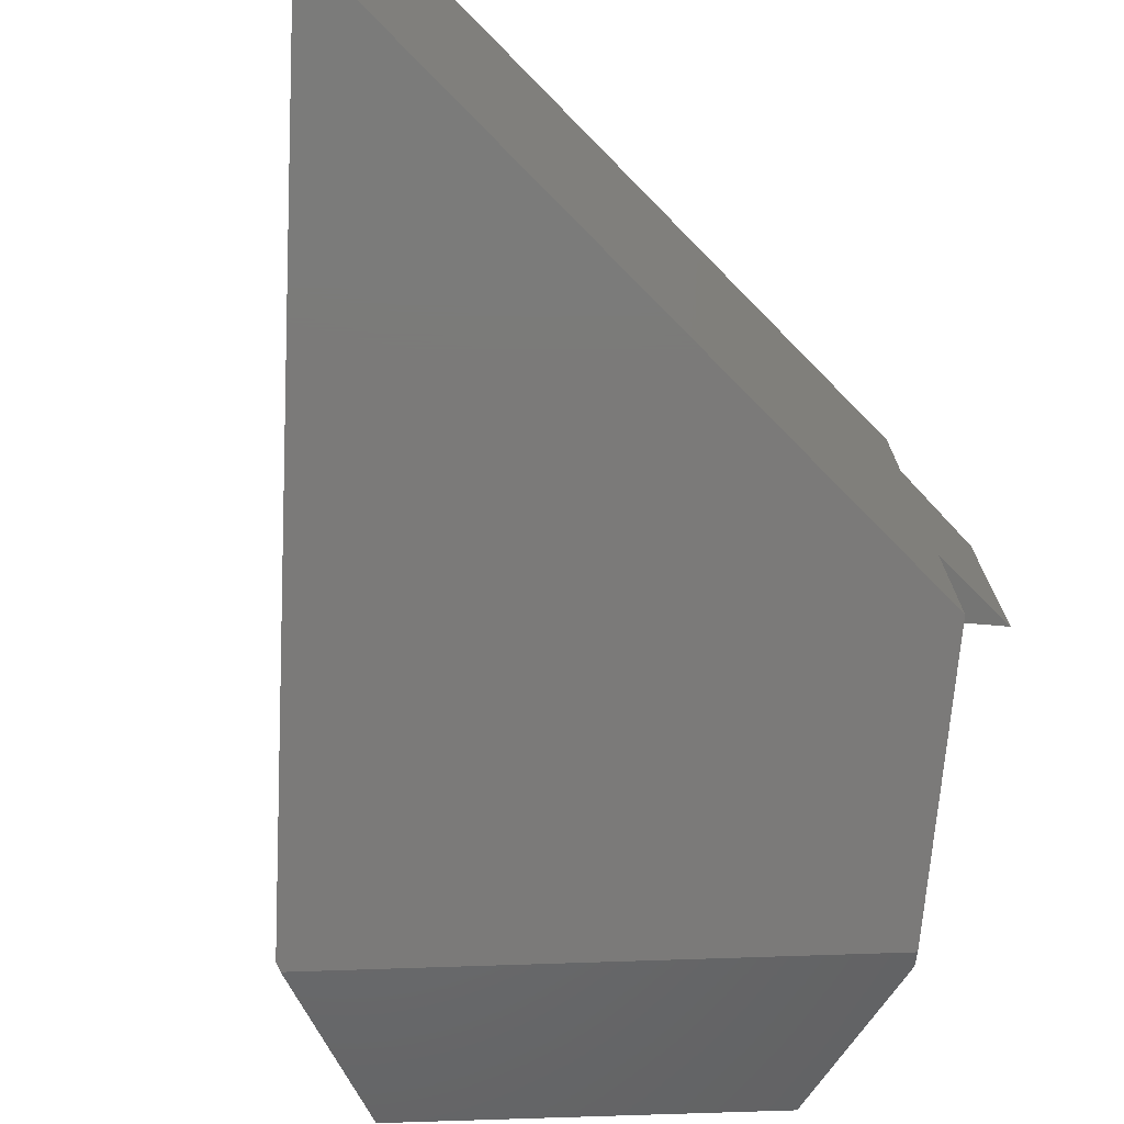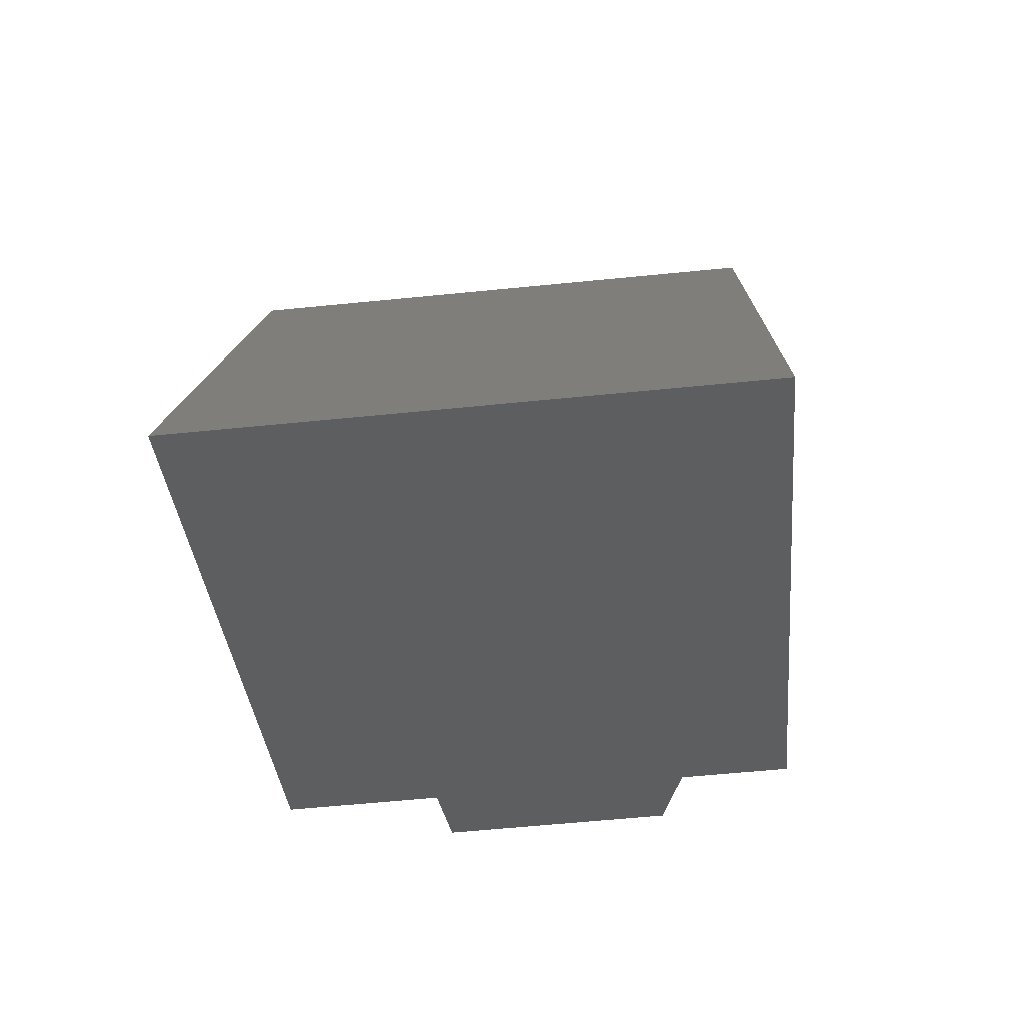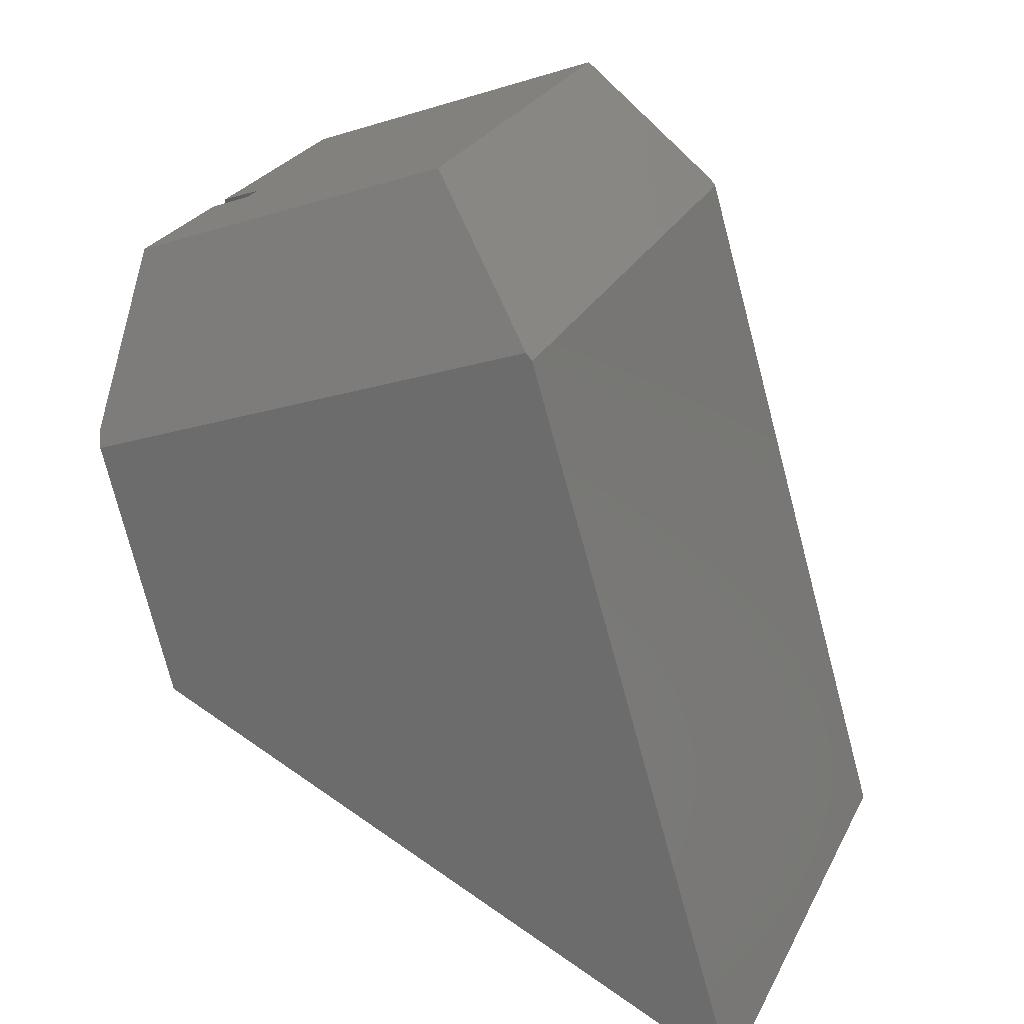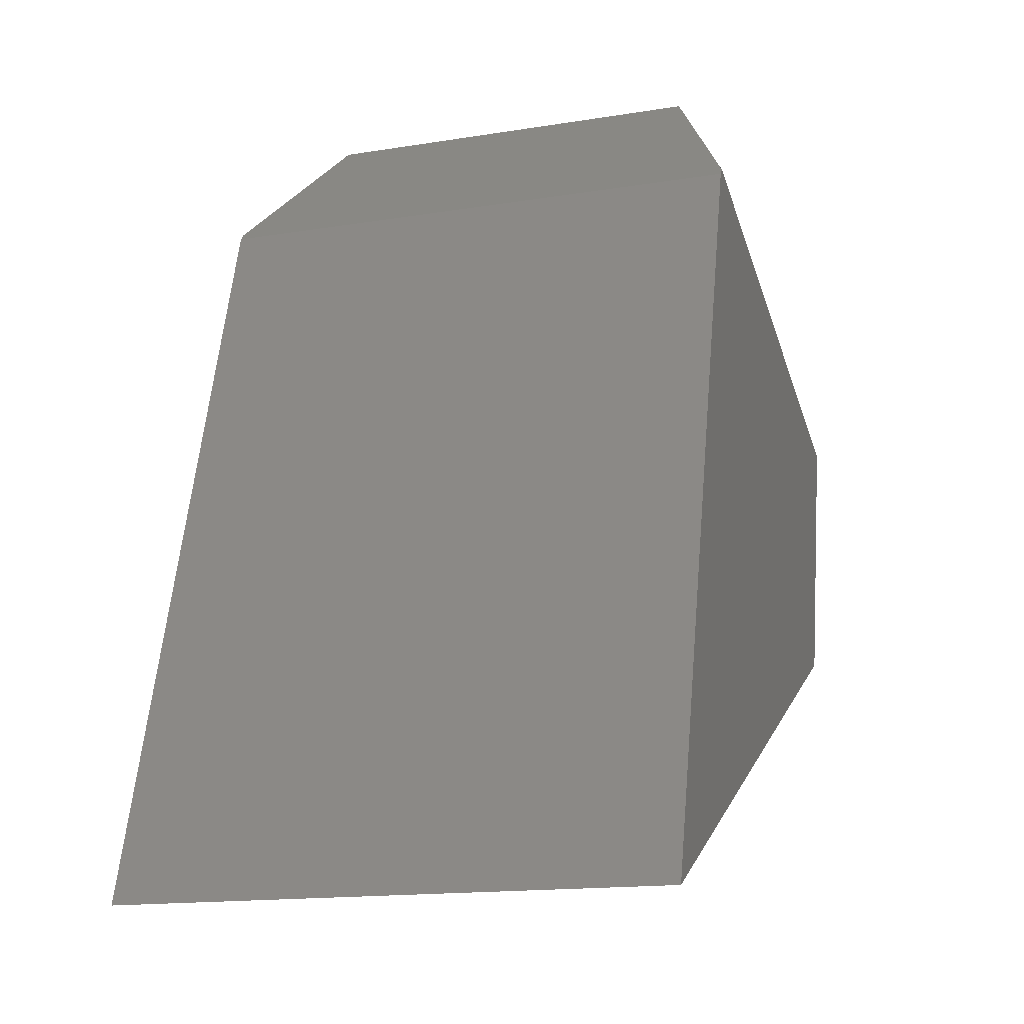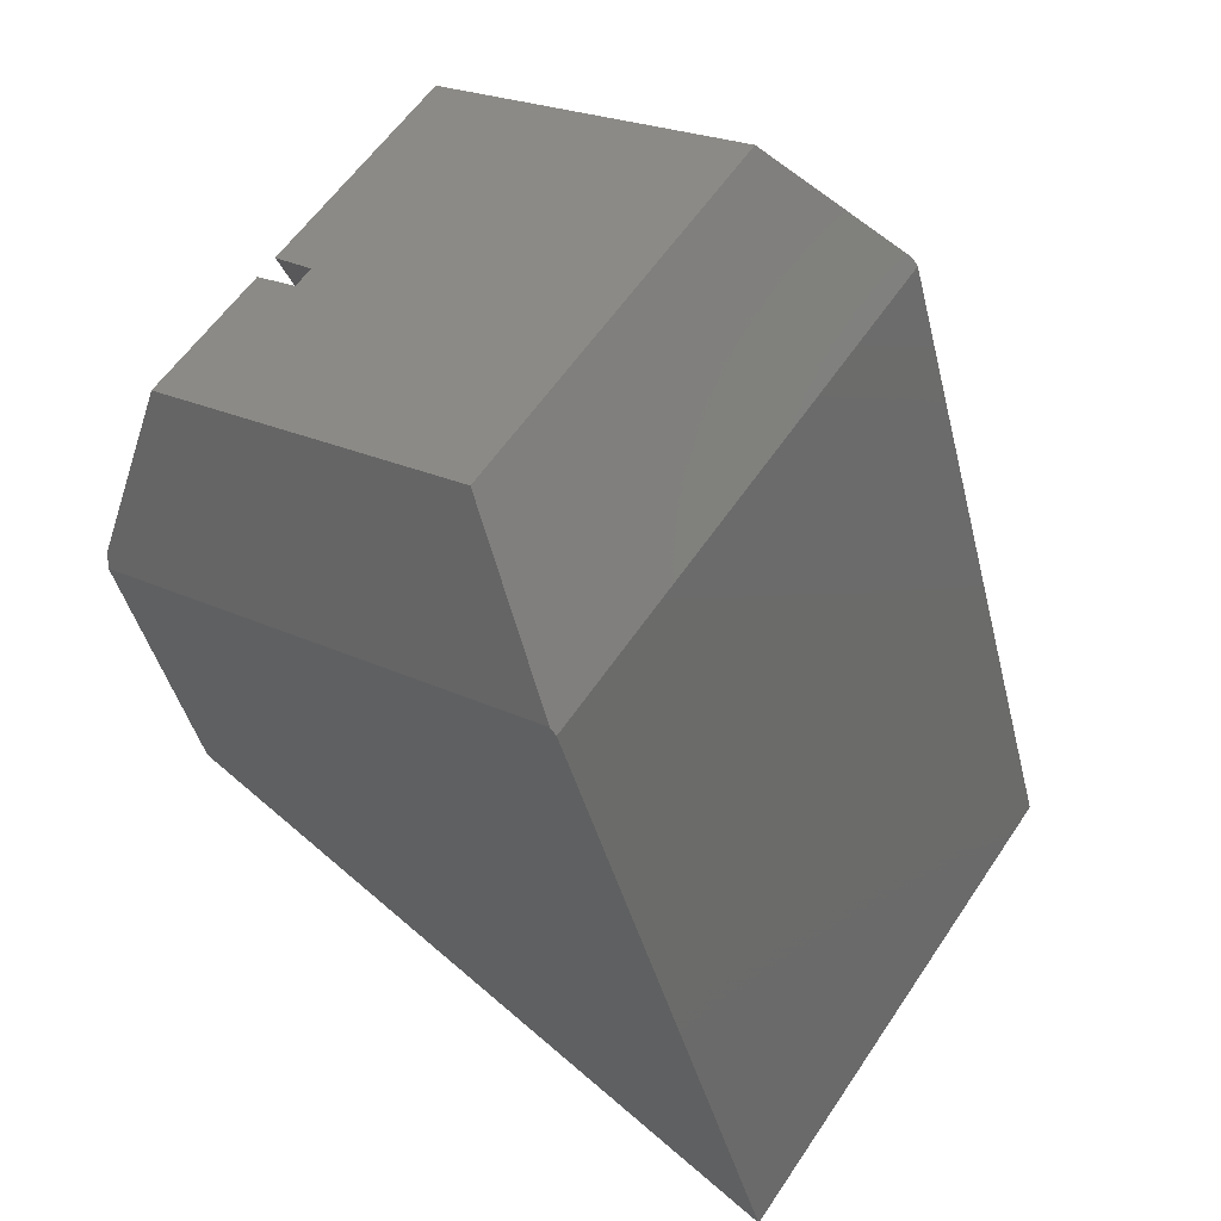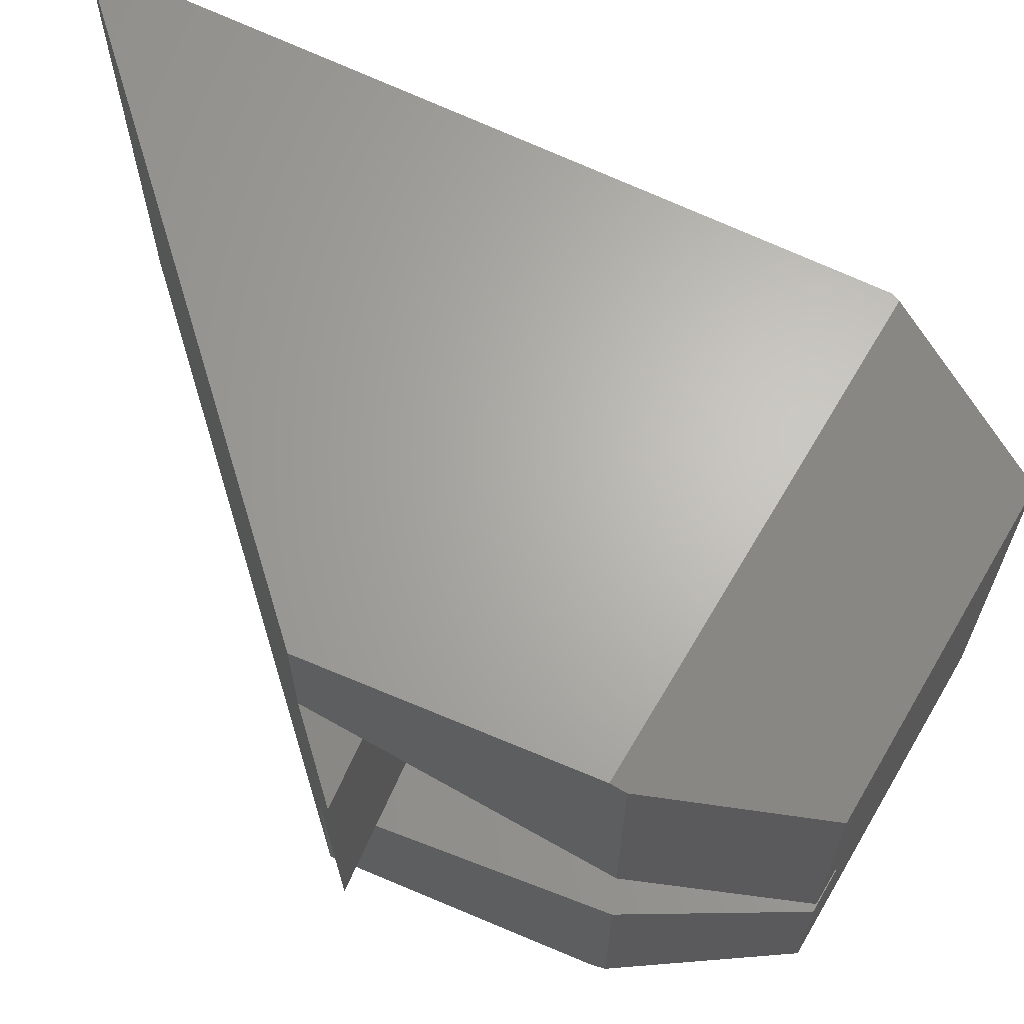
<metadata>
{"format":"stl","ext":"stl","renderer":"f3d","projection":"perspective","resolution":1024,"background":"white","views":[{"elev":-73.7,"azim":-18.9,"up":"+Z"},{"elev":-60.8,"azim":-84.2,"up":"+Y"},{"elev":26.5,"azim":-157.7,"up":"+Y"},{"elev":-15.6,"azim":-71.2,"up":"+Y"},{"elev":58.2,"azim":-146.5,"up":"+Y"},{"elev":65.5,"azim":99.6,"up":"+Z"}]}
</metadata>
<code>
# stl→obj: 141 verts, 274 faces
v 0.2817 0.5217 0.09745
v 0.269 0.3427 0.1719
v 0.5697 0.4496 0.09745
v 0.3559 0.3209 0.1719
v 0.4141 -0.1719 0.3672
v 0.3381 0.2468 0.204
v 0.1261 -0.09974 0.3672
v 0.5501 0.3711 0.5021
v 0.3562 0.4196 0.5021
v 0.3545 0.4305 0.4515
v 0.2672 0.4637 0.3963
v 0.3207 0.1744 0.4724
v 0.1261 -0.09974 0.4346
v 0.2307 0.3178 0.4865
v 0.4141 -0.1719 0.4346
v 0.3653 0.3602 0.4954
v 0.2672 0.4637 0.1908
v 0.2566 0.4212 0.1719
v 0.2476 0.3852 0.1719
v 0.2504 0.3966 0.4257
v 0.2456 0.3772 0.445
v 0.2404 0.3565 0.4619
v 0.2521 0.4033 0.1916
v 0.2559 0.4185 0.2124
v 0.2591 0.4312 0.2355
v 0.2615 0.4409 0.2621
v 0.2628 0.4461 0.2906
v 0.263 0.4467 0.3047
v 0.2627 0.4457 0.3227
v 0.2614 0.4403 0.3493
v 0.2596 0.4332 0.3694
v 0.2572 0.4239 0.3881
v 0.254 0.4111 0.4078
v 0.1022 0.4938 0.5102
v 0.2967 0.0743 0.5176
v 0.311 0.1338 0.4949
v 0.08342 0.4301 0.5289
v 0.06427 0.3651 0.5376
v 0.2819 0.01289 0.5317
v 0.1583 -0.1037 0.5123
v 0.1827 -0.09149 0.5243
v 0.01818 0.2088 0.5196
v 0.005148 0.1645 0.5031
v 0.1223 -0.09472 0.4952
v 0.1234 0.5185 0.4908
v 0.1606 0.5043 0.467
v -0.04044 0.009856 0.3047
v -0.003701 -0.06314 0.3047
v -0.04025 0.01051 0.3195
v -0.00188 -0.0636 0.3304
v -0.03872 0.01569 0.3486
v 0.001911 -0.06455 0.3497
v -0.0372 0.02087 0.3648
v 0.007611 -0.06598 0.3683
v -0.03526 0.02745 0.3802
v 0.02053 -0.06921 0.3968
v -0.03042 0.04386 0.4083
v -0.02535 0.06108 0.4301
v 0.03705 -0.07335 0.4224
v -0.01972 0.08016 0.4493
v 0.06121 -0.0794 0.45
v -0.0137 0.1006 0.4661
v 0.08833 -0.08619 0.4733
v -0.007383 0.122 0.4807
v 0.03151 0.254 0.5307
v 0.2083 -0.0787 0.5327
v 0.04501 0.2998 0.5368
v 0.2375 -0.0641 0.5376
v 0.267 -0.04933 0.538
v 0.1836 0.4956 0.4478
v 0.2047 0.4875 0.4256
v 0.2213 0.4812 0.403
v 0.2353 0.4759 0.3775
v 0.2452 0.4721 0.3499
v 0.2506 0.47 0.3203
v 0.2514 0.4698 0.3047
v 0.267 -0.04933 0.5781
v 0.3653 0.3602 0.5781
v 0.3314 0.2188 0.1719
v 0.3371 0.2425 0.1983
v 0.2506 0.47 0.2891
v 0.2452 0.4721 0.2595
v 0.2353 0.4759 0.2319
v 0.2238 0.4802 0.2103
v 0.2103 0.4854 0.1908
v 0.2231 0.4339 0.1719
v 0.3545 0.4305 0.5592
v 0.1234 0.5185 0.5592
v 0.3621 0.3809 0.5781
v 0.9031 -0.2903 0.1069
v 0.6989 -0.3924 0.08972
v 0.7336 -0.2478 0.1069
v 0.8744 0.339 0.1768
v 0.8744 0.339 -0.3111
v 0.8046 0.7941 0.226
v 0.8046 0.7941 -0.137
v 0.6989 -0.3924 -0.3281
v 0.8652 0.3006 -0.3281
v -0.9186 -1.201 1.078
v -0.9186 -1.201 -0.3281
v 0.6989 -0.3924 0.7846
v 0.6989 -0.3924 1.078
v 0.9031 -0.2903 0.722
v 0.7336 -0.2478 0.722
v 0.8744 0.339 1.061
v 0.8652 0.3006 1.078
v 0.8744 0.339 0.4679
v -0.3472 0.7378 1.078
v -0.3312 0.7564 1.078
v -0.3472 0.7378 0.3047
v -0.3472 0.7378 -0.3281
v -0.3312 0.7564 -0.3281
v -0.02746 1.111 -0.137
v 0.8046 0.7941 0.887
v 0.8046 0.7941 0.2892
v -0.02746 1.111 0.887
v 0.6984 0.8345 0.2835
v 0.6984 0.8345 0.2275
v 0.4454 -0.1756 0.722
v 0.4454 -0.1756 0.1069
v 0.1022 0.4938 0.5725
v -0.03962 -0.05415 0.5781
v -0.08214 -0.2239 0.5781
v -0.114 -0.2399 0.5781
v 0.09853 0.4814 0.5781
v 0.1583 -0.1037 0.5781
v -0.114 -0.2399 0.1719
v -0.02333 0.06793 0.1719
v -0.03044 0.04378 0.2011
v -0.0342 0.03102 0.2221
v -0.03724 0.02071 0.245
v -0.03964 0.01259 0.2745
v -0.03962 -0.05415 0.1795
v -0.001174 -0.06378 0.2744
v 0.005137 -0.06536 0.2483
v 0.01226 -0.06714 0.2294
v 0.0211 -0.06935 0.2116
v 0.0429 -0.07482 0.1795
v 0.08221 -0.1417 0.1719
v 0.06373 -0.151 0.2084
v -0.08214 -0.2239 0.2532
f 1 2 3
f 3 2 4
f 3 4 5
f 5 4 6
f 5 6 7
f 7 6 2
f 7 2 1
f 8 9 10
f 8 10 11
f 8 11 1
f 8 1 3
f 12 13 14
f 8 15 13
f 8 13 12
f 8 12 16
f 8 16 9
f 1 11 17
f 1 17 18
f 1 18 19
f 13 20 21
f 13 21 22
f 13 22 14
f 7 1 19
f 7 19 23
f 7 23 24
f 7 24 25
f 7 25 26
f 7 26 27
f 7 27 28
f 7 28 29
f 7 29 30
f 7 30 31
f 7 31 32
f 7 32 33
f 7 33 20
f 7 20 13
f 34 35 36
f 34 37 35
f 14 36 12
f 38 39 37
f 37 39 35
f 40 41 42
f 40 42 43
f 40 43 44
f 45 34 36
f 45 36 14
f 45 14 22
f 45 22 46
f 47 48 49
f 49 48 50
f 49 50 51
f 51 50 52
f 51 52 53
f 53 52 54
f 53 54 55
f 55 54 56
f 55 56 57
f 57 56 58
f 58 56 59
f 58 59 60
f 60 59 61
f 60 61 62
f 62 61 63
f 62 63 64
f 64 63 44
f 64 44 43
f 42 41 65
f 65 41 66
f 65 66 67
f 67 66 68
f 67 68 38
f 38 68 69
f 38 69 39
f 46 22 70
f 70 22 21
f 70 21 71
f 71 21 20
f 71 20 72
f 72 20 33
f 72 33 73
f 73 33 32
f 73 32 31
f 73 31 74
f 74 31 30
f 74 30 75
f 75 30 29
f 75 29 76
f 76 29 28
f 35 39 77
f 39 69 77
f 16 12 36
f 16 36 35
f 16 35 77
f 16 77 78
f 79 80 4
f 80 6 4
f 76 28 81
f 81 28 27
f 81 27 82
f 82 27 26
f 82 26 83
f 83 26 25
f 83 25 84
f 84 25 24
f 84 24 85
f 85 24 23
f 85 23 86
f 86 23 19
f 2 80 79
f 2 6 80
f 10 87 88
f 10 88 45
f 10 45 46
f 10 46 70
f 10 70 71
f 10 71 72
f 10 72 11
f 11 72 73
f 11 73 74
f 11 74 75
f 11 75 76
f 11 76 81
f 11 81 17
f 17 81 82
f 17 82 83
f 17 83 84
f 17 84 85
f 2 79 4
f 18 86 19
f 87 78 89
f 16 78 9
f 9 78 87
f 9 87 10
f 86 18 85
f 85 18 17
f 15 8 5
f 5 8 3
f 15 5 13
f 13 5 7
f 90 91 92
f 93 94 95
f 95 94 96
f 92 94 93
f 92 91 94
f 94 91 97
f 94 97 98
f 99 100 97
f 99 97 91
f 99 91 101
f 99 101 102
f 101 91 103
f 103 91 90
f 103 104 101
f 105 106 102
f 105 102 101
f 105 101 104
f 105 104 107
f 99 102 108
f 108 102 106
f 108 106 109
f 99 108 100
f 100 108 110
f 100 110 111
f 112 98 111
f 111 98 97
f 111 97 100
f 112 113 98
f 98 113 96
f 98 96 94
f 114 115 116
f 116 115 117
f 116 117 113
f 113 117 118
f 113 118 96
f 96 118 95
f 109 116 108
f 108 116 113
f 108 113 110
f 110 113 112
f 110 112 111
f 105 114 106
f 106 114 116
f 106 116 109
f 105 107 114
f 114 107 115
f 104 119 117
f 104 117 115
f 104 115 107
f 119 120 117
f 117 120 118
f 93 95 92
f 92 95 118
f 92 118 120
f 119 104 120
f 120 104 92
f 104 103 92
f 92 103 90
f 34 45 121
f 121 45 88
f 122 123 124
f 122 124 125
f 122 125 89
f 122 89 78
f 122 78 77
f 122 77 126
f 87 89 88
f 88 89 125
f 88 125 121
f 125 124 67
f 125 67 38
f 125 38 37
f 125 37 34
f 125 34 121
f 124 127 53
f 124 53 55
f 124 55 57
f 124 57 58
f 124 58 60
f 124 60 62
f 124 62 64
f 124 64 43
f 124 43 42
f 124 42 65
f 124 65 67
f 127 128 129
f 127 129 130
f 127 130 131
f 127 131 132
f 127 132 47
f 127 47 49
f 127 49 51
f 127 51 53
f 40 44 126
f 44 63 126
f 133 122 48
f 133 48 134
f 133 134 135
f 133 135 136
f 133 136 137
f 133 137 138
f 122 126 63
f 122 63 61
f 122 61 59
f 122 59 56
f 122 56 54
f 122 54 52
f 122 52 50
f 122 50 48
f 139 140 138
f 48 47 134
f 134 47 132
f 134 132 135
f 135 132 131
f 135 131 136
f 136 131 130
f 136 130 137
f 137 130 129
f 137 129 138
f 138 129 128
f 138 128 139
f 126 77 69
f 126 69 68
f 126 68 66
f 126 66 41
f 126 41 40
f 140 141 138
f 138 141 133
f 123 122 141
f 141 122 133
f 127 124 123
f 127 123 141
f 127 141 140
f 127 140 139
f 128 127 139

</code>
